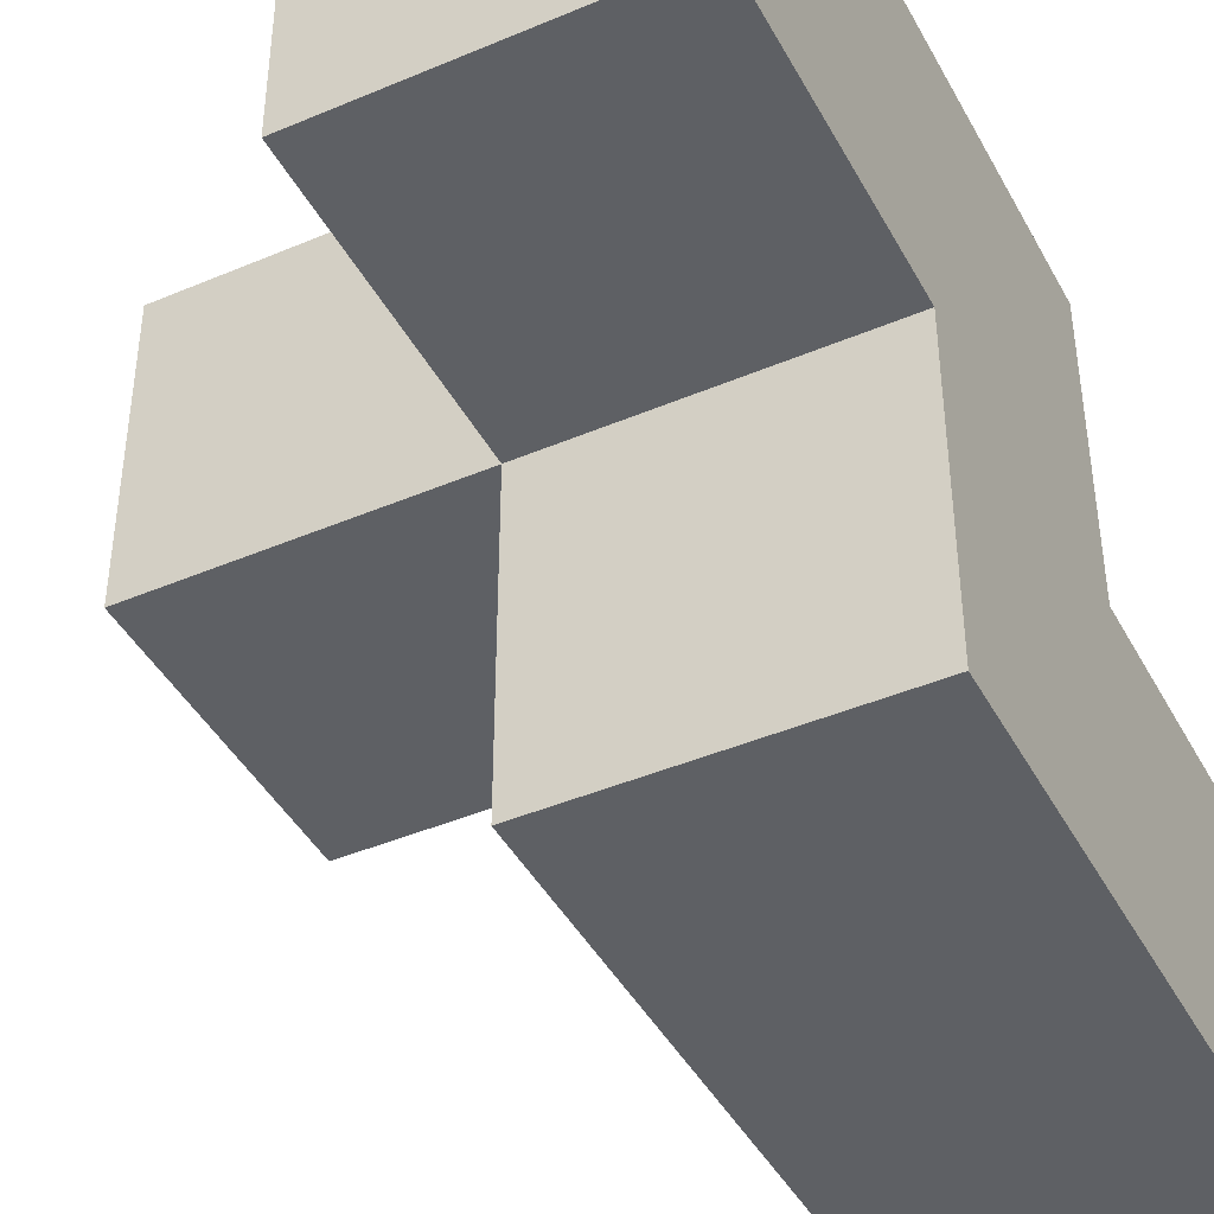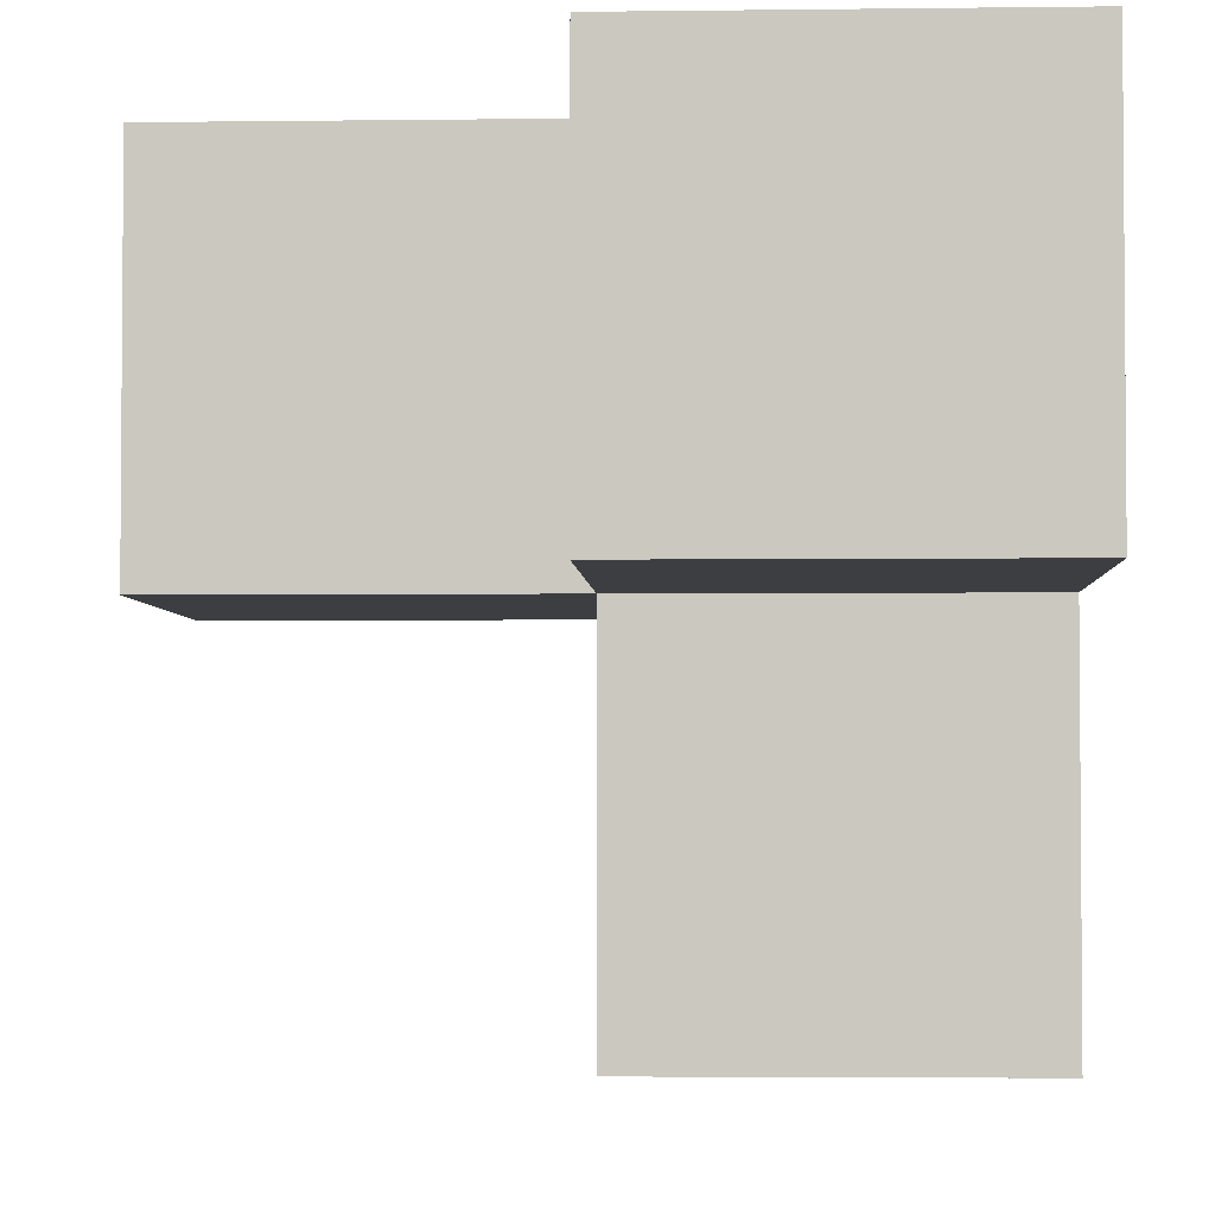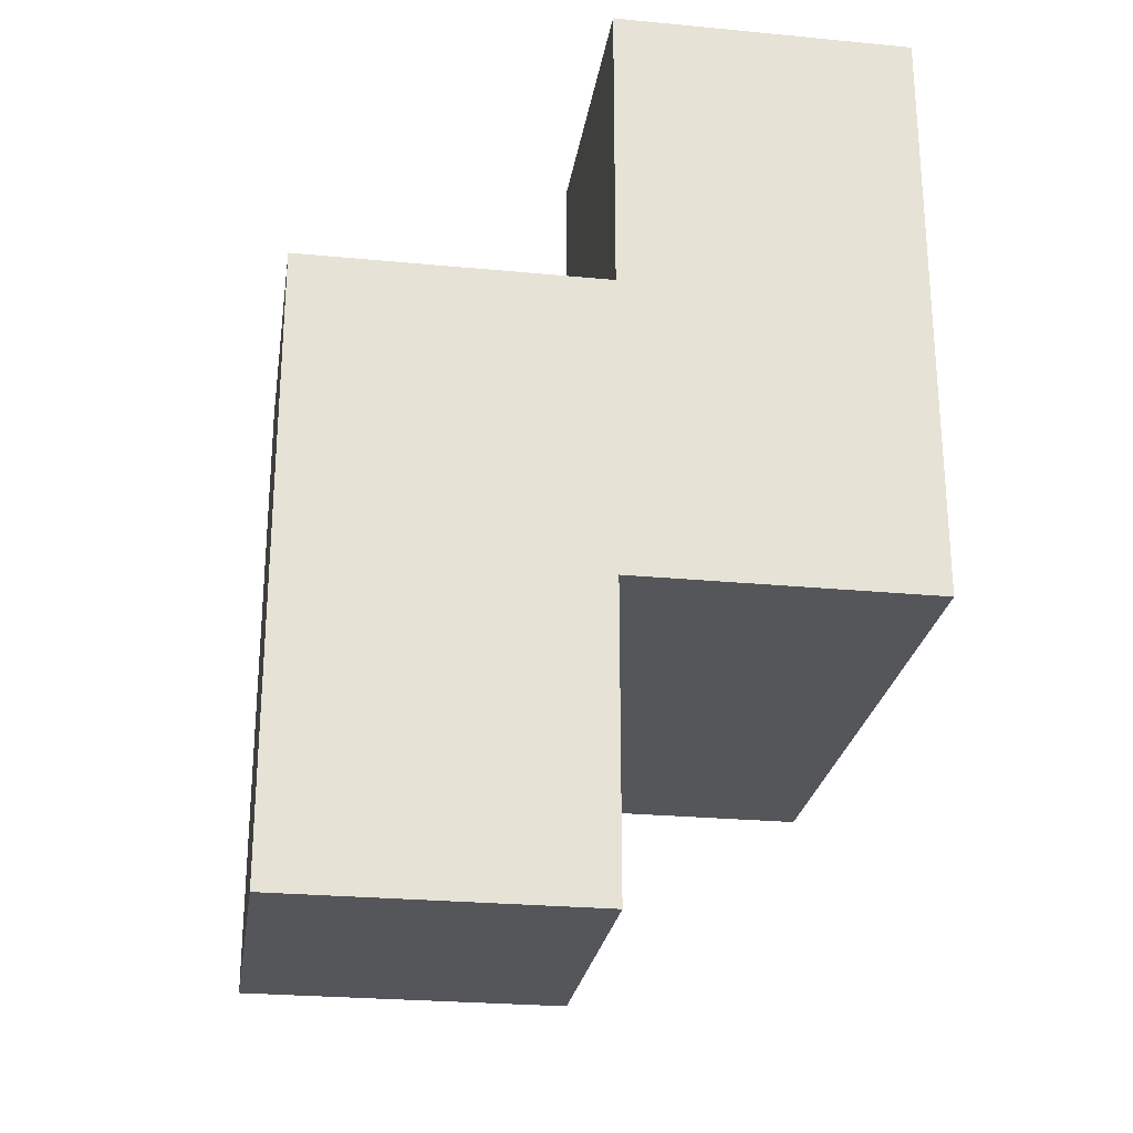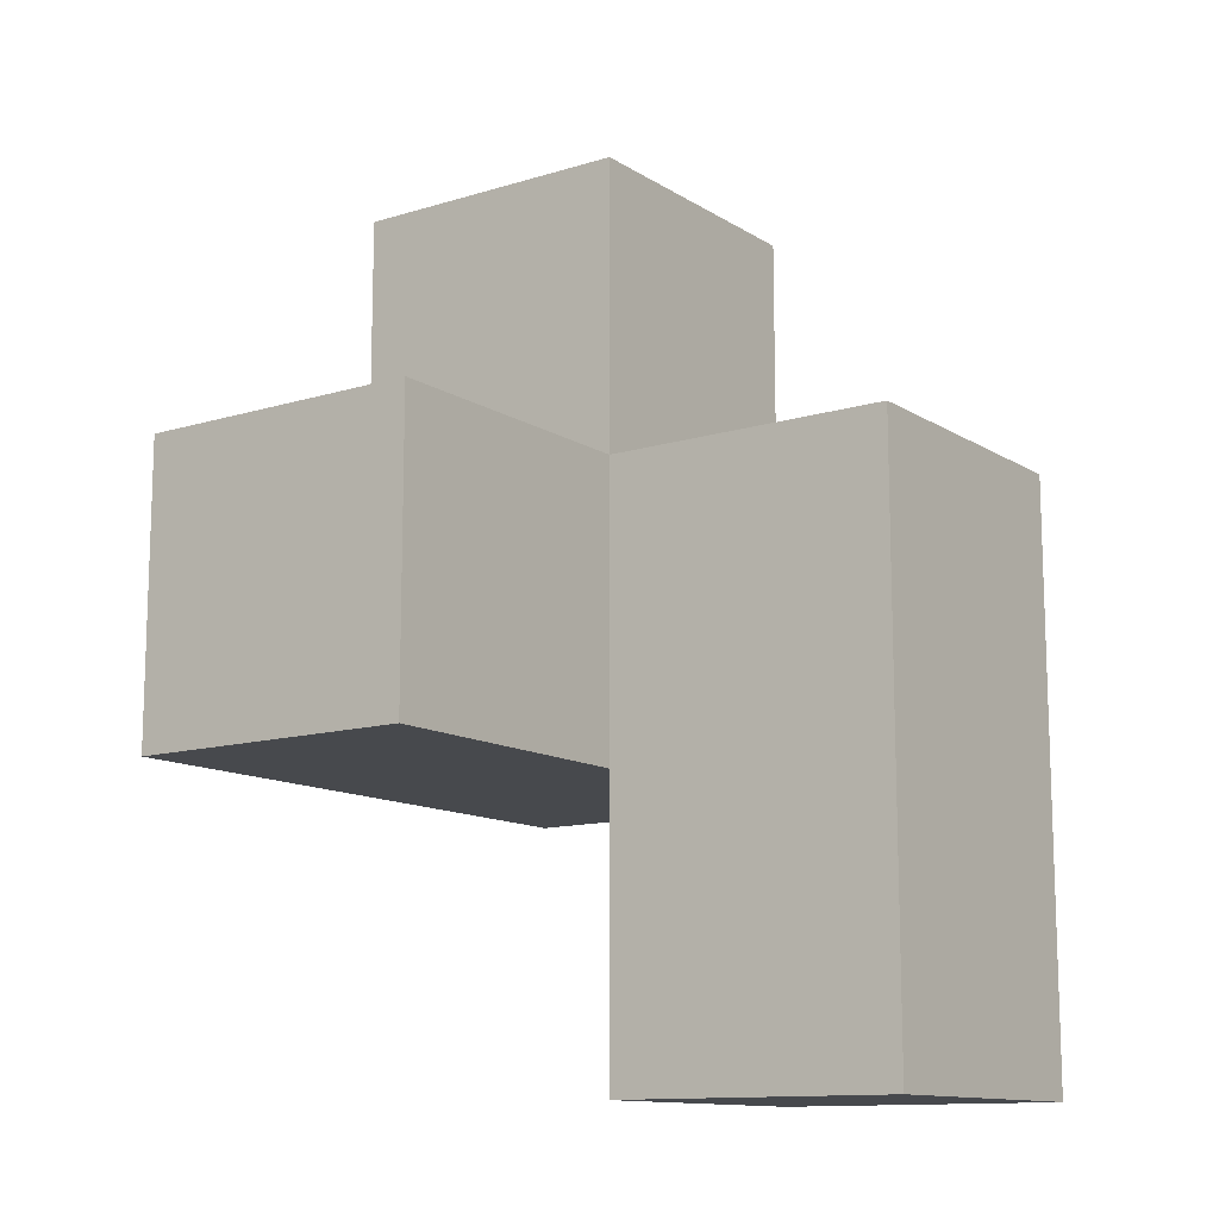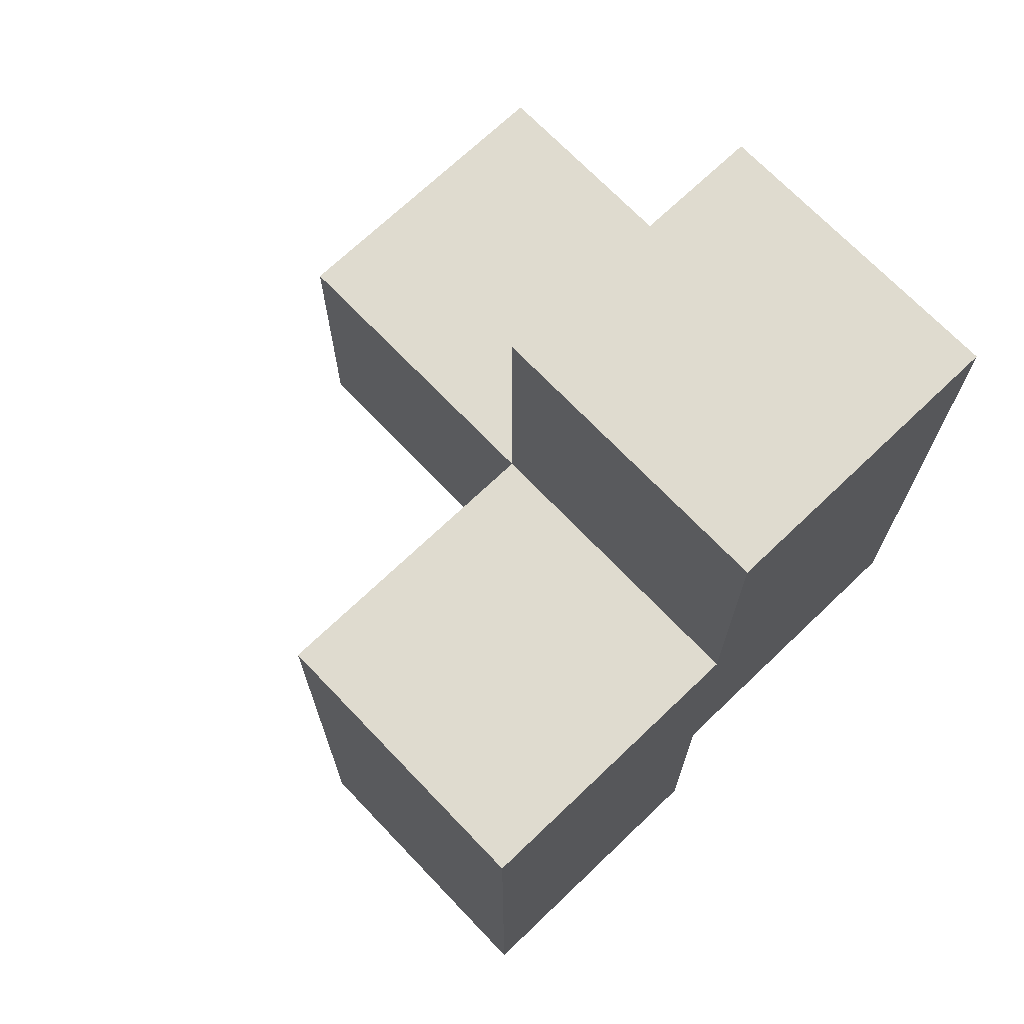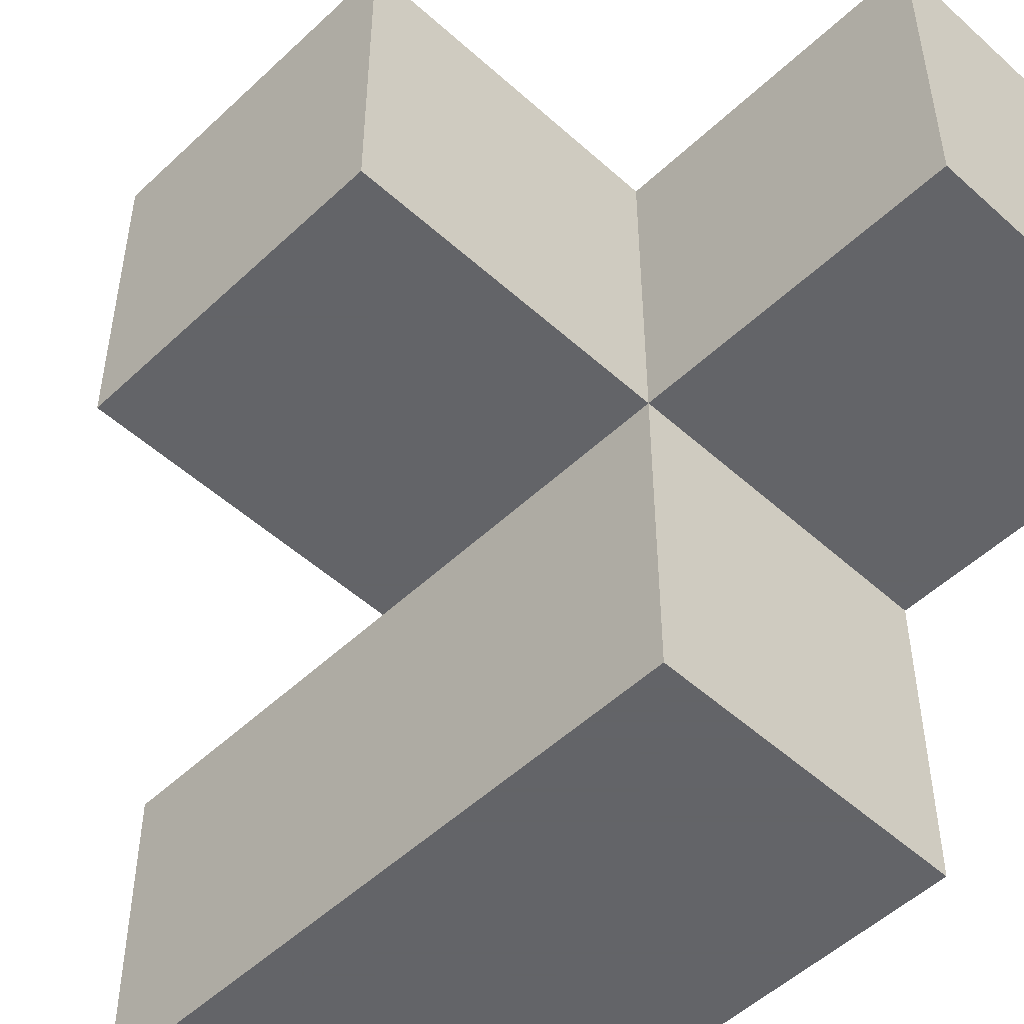
<metadata>
{"format":"obj","ext":"obj","renderer":"f3d","projection":"perspective","resolution":1024,"background":"white","views":[{"elev":-43.1,"azim":26.7,"up":"+Y"},{"elev":-3.3,"azim":2.6,"up":"+Y"},{"elev":-25.6,"azim":81.3,"up":"+Z"},{"elev":-12.4,"azim":-54.5,"up":"+Z"},{"elev":70.4,"azim":46.3,"up":"+Z"},{"elev":-51.3,"azim":-44.4,"up":"+Y"}]}
</metadata>
<code>
v 1.992 2.001 1.995
v 1.992 1.011 0.015
v 1.002 2.001 1.995
v 1.002 2.991 2.985
v 0.0125 2.001 1.005
v 1.992 2.991 2.985
v 1.002 1.011 0.015
v 1.992 1.011 1.995
v 1.992 2.001 1.005
v 0.0125 2.991 1.995
v 1.002 2.001 1.005
v 1.002 2.991 1.995
v 1.992 2.991 1.995
v 1.002 1.011 1.995
v 1.992 2.001 0.015
v 1.992 2.001 2.985
v 1.992 1.011 1.005
v 0.0125 2.991 1.005
v 1.002 2.001 0.015
v 1.002 2.991 1.005
v 1.002 2.001 2.985
v 1.992 2.991 1.005
v 0.0125 2.001 1.995
v 1.002 1.011 1.005
f 9 11 22
f 20 22 11
f 22 20 13
f 12 13 20
f 9 22 1
f 13 1 22
f 21 16 4
f 6 4 16
f 3 1 21
f 16 21 1
f 13 12 6
f 4 6 12
f 12 3 4
f 21 4 3
f 1 13 16
f 6 16 13
f 14 8 3
f 1 3 8
f 24 17 14
f 8 14 17
f 11 24 3
f 14 3 24
f 17 9 8
f 1 8 9
f 11 5 20
f 18 20 5
f 23 3 10
f 12 10 3
f 5 11 23
f 3 23 11
f 20 18 12
f 10 12 18
f 18 5 10
f 23 10 5
f 2 7 15
f 19 15 7
f 7 2 24
f 17 24 2
f 15 19 9
f 11 9 19
f 19 7 11
f 24 11 7
f 2 15 17
f 9 17 15

</code>
